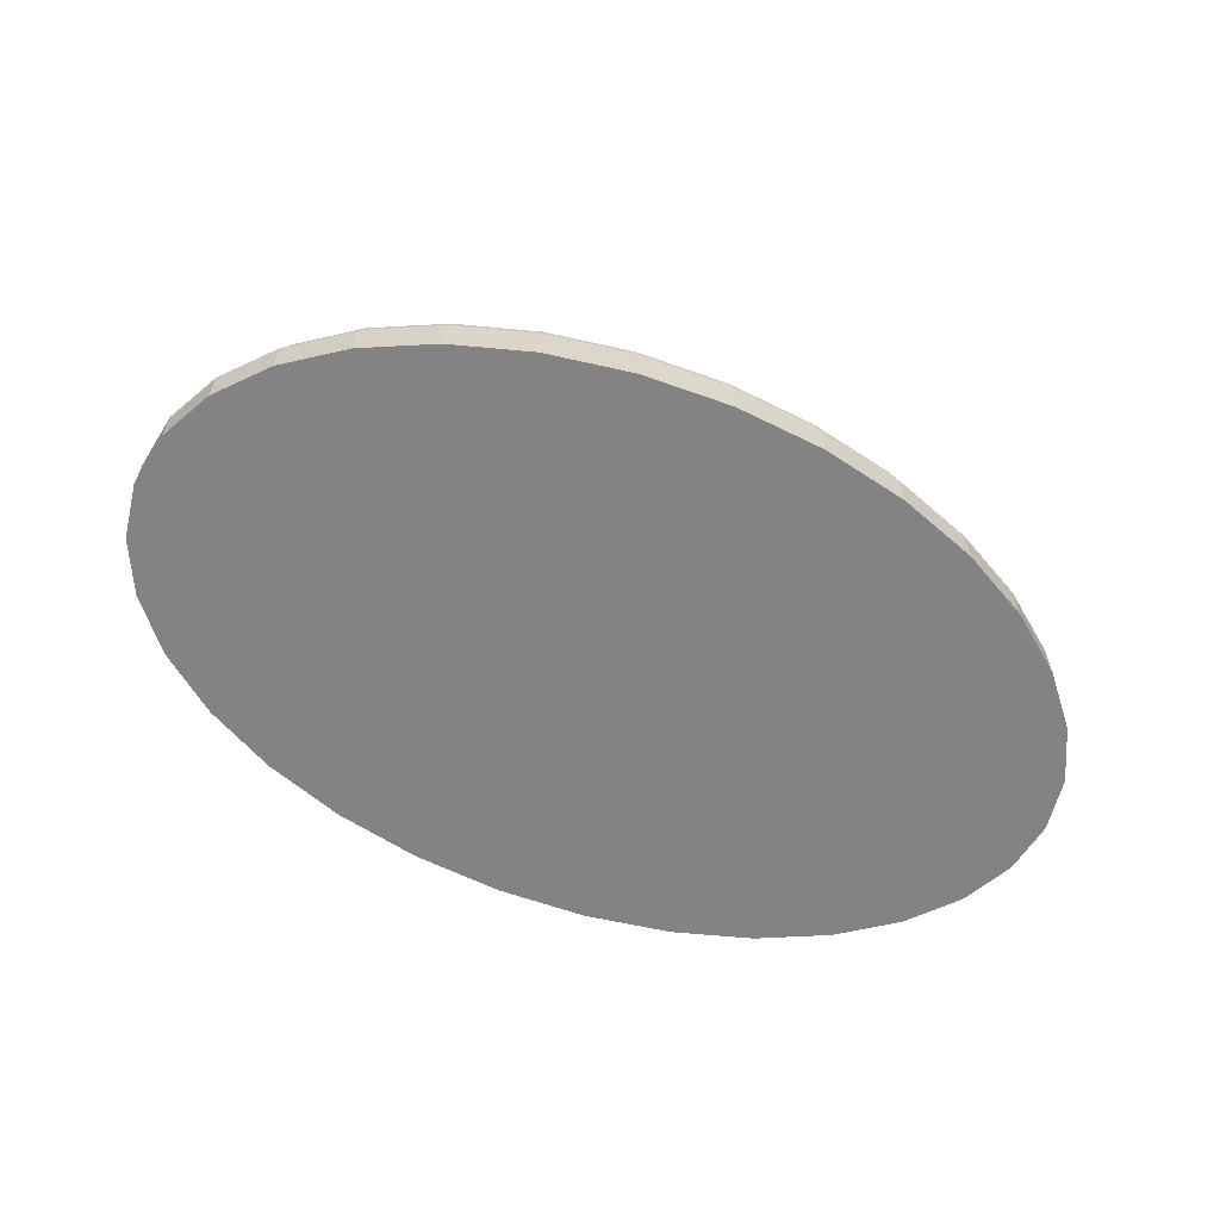
<metadata>
{"format":"obj","ext":"obj","renderer":"f3d","projection":"perspective","resolution":1024,"background":"white","views":[{"elev":-61.0,"azim":155.6,"up":"+Y"}]}
</metadata>
<code>
o RB_Cymbal.001_Cylinder.000
v -0.288 0.04453 0.2525
v -0.2014 0.04453 0.2823
v -0.1071 0.04453 0.3011
v -0.00857 0.04453 0.3084
v 0.09024 0.04453 0.3039
v 0.1856 0.04453 0.2876
v 0.2738 0.04453 0.2603
v 0.3515 0.04453 0.223
v 0.4157 0.04453 0.1772
v 0.4639 0.04453 0.1245
v 0.4943 0.04453 0.06703
v 0.5056 0.04453 0.006998
v 0.4976 0.04453 -0.0533
v 0.4704 0.04453 -0.1116
v 0.4252 0.04453 -0.1655
v 0.3636 0.04453 -0.2131
v 0.288 0.04453 -0.2525
v 0.2014 0.04453 -0.2823
v 0.1071 0.04453 -0.3011
v 0.00857 0.04453 -0.3084
v -0.09024 0.04453 -0.3039
v -0.1856 0.04453 -0.2876
v -0.2738 0.04453 -0.2603
v -0.3515 0.04453 -0.223
v -0.4157 0.04453 -0.1772
v -0.4639 0.04453 -0.1245
v -0.4943 0.04453 -0.06703
v -0.5056 0.04453 -0.006998
v -0.4976 0.04453 0.0533
v -0.4252 0.04453 0.1655
v -0.3636 0.04453 0.2131
v -0.4704 0.04453 0.1116
v -0.1972 0.08866 0.2764
v -0.2888 0.1509 0.1693
v -0.1048 0.08866 0.2949
v -0.3377 0.1509 0.1315
v -0.4704 0.0884 0.1116
v -0.3737 0.1509 0.08861
v -0.008392 0.08866 0.302
v -0.3953 0.1509 0.04234
v 0.08837 0.08866 0.2976
v -0.4017 0.1509 -0.00556
v 0.1817 0.08866 0.2817
v -0.3926 0.1509 -0.05325
v 0.2681 0.08866 0.2549
v -0.3685 0.1509 -0.09889
v 0.3442 0.08866 0.2184
v -0.3302 0.1509 -0.1407
v 0.4071 0.08866 0.1735
v -0.2792 0.1509 -0.1772
v 0.4543 0.08866 0.1219
v -0.2175 0.1509 -0.2068
v 0.484 0.08866 0.06564
v -0.1474 0.1509 -0.2285
v 0.4952 0.08866 0.006854
v -0.07168 0.1509 -0.2414
v 0.4873 0.08866 -0.0522
v 0.006808 0.1509 -0.245
v 0.4607 0.08866 -0.1092
v 0.08503 0.1509 -0.2392
v 0.4164 0.08866 -0.1621
v 0.16 0.1509 -0.2242
v 0.3561 0.08866 -0.2087
v 0.2288 0.1509 -0.2006
v 0.2821 0.08866 -0.2473
v 0.2888 0.1509 -0.1693
v 0.1972 0.08866 -0.2764
v 0.3377 0.1509 -0.1315
v 0.1048 0.08866 -0.2949
v 0.3737 0.1509 -0.08861
v 0.008392 0.08866 -0.302
v 0.3953 0.1509 -0.04234
v -0.08837 0.08866 -0.2976
v 0.4017 0.1509 0.00556
v -0.1817 0.08866 -0.2817
v 0.3926 0.1509 0.05325
v -0.2681 0.08866 -0.2549
v 0.3685 0.1509 0.09889
v -0.3442 0.08866 -0.2184
v 0.3302 0.1509 0.1407
v -0.4071 0.08866 -0.1735
v 0.2792 0.1509 0.1772
v -0.4543 0.08866 -0.1219
v 0.2175 0.1509 0.2068
v -0.484 0.08866 -0.06564
v 0.1474 0.1509 0.2285
v -0.4952 0.08866 -0.006854
v 0.07168 0.1509 0.2414
v -0.4873 0.08866 0.0522
v -0.006808 0.1509 0.245
v -0.4607 0.08866 0.1092
v -0.08504 0.1509 0.2392
v -0.2821 0.08866 0.2473
v -0.16 0.1509 0.2242
v -0.4164 0.08866 0.1621
v -0.2288 0.1509 0.2006
v -0.2562 0.1812 0.09974
v -0.2191 0.1812 0.1284
v -0.2835 0.1812 0.06722
v -0.2998 0.1812 0.03212
v -0.3047 0.1812 -0.004216
v -0.2978 0.1812 -0.04039
v -0.2795 0.1812 -0.07501
v -0.2505 0.1812 -0.1067
v -0.2118 0.1812 -0.1344
v -0.165 0.1812 -0.1569
v -0.1118 0.1812 -0.1733
v -0.05438 0.1812 -0.1831
v 0.005164 0.1812 -0.1858
v 0.0645 0.1812 -0.1814
v 0.1214 0.1812 -0.1701
v 0.1736 0.1812 -0.1522
v 0.2191 0.1812 -0.1284
v 0.2562 0.1812 -0.09974
v 0.2835 0.1812 -0.06722
v 0.2998 0.1812 -0.03212
v 0.3047 0.1812 0.004218
v 0.2978 0.1812 0.04039
v 0.2795 0.1812 0.07501
v 0.2505 0.1812 0.1068
v 0.2118 0.1812 0.1344
v 0.165 0.1812 0.1569
v 0.1118 0.1812 0.1733
v 0.05437 0.1812 0.1831
v -0.005164 0.1812 0.1858
v -0.0645 0.1812 0.1814
v -0.1214 0.1812 0.1701
v -0.1736 0.1812 0.1522
v -0.4017 0.1642 -0.00556
v -0.3926 0.1642 -0.05325
v 0.08503 0.1642 -0.2392
v 0.16 0.1642 -0.2242
v 0.3685 0.1642 0.09889
v 0.3302 0.1642 0.1407
v -0.2888 0.1642 0.1693
v -0.3377 0.1642 0.1315
v -0.2288 0.1642 0.2006
v -0.2175 0.1642 -0.2068
v -0.1474 0.1642 -0.2285
v 0.3737 0.1642 -0.08861
v 0.3953 0.1642 -0.04234
v 0.07168 0.1642 0.2414
v -0.006808 0.1642 0.245
v -0.3685 0.1642 -0.09889
v 0.2288 0.1642 -0.2006
v 0.2792 0.1642 0.1772
v -0.3737 0.1642 0.08861
v -0.07168 0.1642 -0.2414
v 0.4017 0.1642 0.00556
v -0.08504 0.1642 0.2392
v -0.3302 0.1642 -0.1407
v 0.2888 0.1642 -0.1693
v 0.2175 0.1642 0.2068
v -0.3953 0.1642 0.04234
v 0.006808 0.1642 -0.245
v 0.3926 0.1642 0.05325
v -0.16 0.1642 0.2242
v -0.2792 0.1642 -0.1772
v 0.3377 0.1642 -0.1315
v 0.1474 0.1642 0.2285
v -0.2562 0.1715 0.09974
v -0.2191 0.1715 0.1284
v -0.2835 0.1715 0.06722
v -0.2998 0.1715 0.03212
v -0.3047 0.1715 -0.004216
v -0.2978 0.1715 -0.04039
v -0.2795 0.1715 -0.07501
v -0.2505 0.1715 -0.1067
v -0.2118 0.1715 -0.1344
v -0.165 0.1715 -0.1569
v -0.1118 0.1715 -0.1733
v -0.05438 0.1715 -0.1831
v 0.005164 0.1715 -0.1858
v 0.0645 0.1715 -0.1814
v 0.1214 0.1715 -0.1701
v 0.1736 0.1715 -0.1522
v 0.2191 0.1715 -0.1284
v 0.2562 0.1715 -0.09974
v 0.2835 0.1715 -0.06722
v 0.2998 0.1715 -0.03212
v 0.3047 0.1715 0.004218
v 0.2978 0.1715 0.04039
v 0.2795 0.1715 0.07501
v 0.2505 0.1715 0.1068
v 0.2118 0.1715 0.1344
v 0.165 0.1715 0.1569
v 0.1118 0.1715 0.1733
v 0.05437 0.1715 0.1831
v -0.005164 0.1715 0.1858
v -0.0645 0.1715 0.1814
v -0.1214 0.1715 0.1701
v -0.1736 0.1715 0.1522
v 0 0.2699 0
v -0.348 0.1257 0.204
v -0.3561 0.1099 0.2087
v -0.352 0.1224 0.2064
v -0.355 0.1166 0.2081
v -0.4164 0.1099 0.1621
v -0.407 0.1257 0.1584
v -0.4151 0.1166 0.1616
v -0.4117 0.1224 0.1603
v -0.4607 0.1099 0.1092
v -0.4503 0.1257 0.1068
v -0.4593 0.1166 0.1089
v -0.4555 0.1224 0.108
v -0.4873 0.1099 0.0522
v -0.4763 0.1257 0.05102
v -0.4858 0.1166 0.05204
v -0.4818 0.1224 0.05161
v -0.4952 0.1099 -0.006854
v -0.484 0.1257 -0.006698
v -0.4937 0.1166 -0.006832
v -0.4896 0.1224 -0.006776
v -0.484 0.1099 -0.06564
v -0.4731 0.1257 -0.06416
v -0.4826 0.1166 -0.06545
v -0.4785 0.1224 -0.0649
v -0.4543 0.1099 -0.1219
v -0.444 0.1257 -0.1192
v -0.4529 0.1166 -0.1215
v -0.4491 0.1224 -0.1205
v -0.4071 0.1099 -0.1735
v -0.3979 0.1257 -0.1696
v -0.4058 0.1166 -0.173
v -0.4025 0.1224 -0.1715
v -0.3442 0.1099 -0.2184
v -0.3364 0.1257 -0.2135
v -0.3432 0.1166 -0.2177
v -0.3403 0.1224 -0.2159
v -0.2681 0.1099 -0.2549
v -0.2621 0.1257 -0.2492
v -0.2673 0.1166 -0.2542
v -0.2651 0.1224 -0.252
v -0.1817 0.1099 -0.2817
v -0.1776 0.1257 -0.2753
v -0.1812 0.1166 -0.2808
v -0.1797 0.1224 -0.2785
v -0.08837 0.1099 -0.2976
v -0.08637 0.1257 -0.2908
v -0.0881 0.1166 -0.2967
v -0.08737 0.1224 -0.2942
v 0.008392 0.1099 -0.302
v 0.008202 0.1257 -0.2952
v 0.008366 0.1166 -0.3011
v 0.008298 0.1224 -0.2986
v 0.1048 0.1099 -0.2949
v 0.1025 0.1257 -0.2882
v 0.1045 0.1166 -0.294
v 0.1037 0.1224 -0.2916
v 0.1972 0.1099 -0.2764
v 0.1928 0.1257 -0.2702
v 0.1966 0.1166 -0.2756
v 0.195 0.1224 -0.2733
v 0.2821 0.1099 -0.2473
v 0.2757 0.1257 -0.2417
v 0.2812 0.1166 -0.2466
v 0.2789 0.1224 -0.2445
v 0.3561 0.1099 -0.2087
v 0.348 0.1257 -0.204
v 0.355 0.1166 -0.2081
v 0.352 0.1224 -0.2064
v 0.4164 0.1099 -0.1621
v 0.407 0.1257 -0.1584
v 0.4151 0.1166 -0.1616
v 0.4117 0.1224 -0.1603
v 0.4607 0.1099 -0.1092
v 0.4503 0.1257 -0.1068
v 0.4593 0.1166 -0.1089
v 0.4555 0.1224 -0.108
v 0.4873 0.1099 -0.0522
v 0.4763 0.1257 -0.05102
v 0.4858 0.1166 -0.05204
v 0.4818 0.1224 -0.05161
v 0.4952 0.1099 0.006854
v 0.484 0.1257 0.006698
v 0.4937 0.1166 0.006834
v 0.4896 0.1224 0.006776
v 0.484 0.1099 0.06564
v 0.4731 0.1257 0.06416
v 0.4826 0.1166 0.06545
v 0.4785 0.1224 0.0649
v 0.4543 0.1099 0.1219
v 0.444 0.1257 0.1192
v 0.4529 0.1166 0.1215
v 0.4491 0.1224 0.1205
v 0.4071 0.1099 0.1735
v 0.3979 0.1257 0.1696
v 0.4058 0.1166 0.173
v 0.4025 0.1224 0.1715
v 0.3442 0.1099 0.2184
v 0.3364 0.1257 0.2135
v 0.3432 0.1166 0.2177
v 0.3403 0.1224 0.2159
v 0.2681 0.1099 0.2549
v 0.2621 0.1257 0.2492
v 0.2673 0.1166 0.2542
v 0.2651 0.1224 0.2521
v 0.1817 0.1099 0.2817
v 0.1776 0.1257 0.2753
v 0.1812 0.1166 0.2808
v 0.1797 0.1224 0.2785
v 0.08837 0.1099 0.2976
v 0.08637 0.1257 0.2908
v 0.0881 0.1166 0.2967
v 0.08737 0.1224 0.2942
v -0.008392 0.1099 0.302
v -0.008204 0.1257 0.2952
v -0.008368 0.1166 0.3011
v -0.008298 0.1224 0.2986
v -0.1048 0.1099 0.2949
v -0.1025 0.1257 0.2882
v -0.1045 0.1166 0.294
v -0.1037 0.1224 0.2916
v -0.1972 0.1099 0.2764
v -0.1928 0.1257 0.2702
v -0.1966 0.1166 0.2756
v -0.195 0.1224 0.2733
v -0.2821 0.1099 0.2473
v -0.2757 0.1257 0.2417
v -0.2812 0.1166 0.2466
v -0.2789 0.1224 0.2445
v -0.3636 0.0884 0.2131
v -0.4252 0.0884 0.1655
v -0.3377 0.1509 0.1315
v -0.2888 0.1509 0.1693
v -0.3561 0.08866 0.2087
v -0.3737 0.1509 0.08861
v -0.4976 0.0884 0.0533
v -0.3953 0.1509 0.04234
v -0.5056 0.0884 -0.006998
v -0.4017 0.1509 -0.00556
v -0.4943 0.0884 -0.06703
v -0.3926 0.1509 -0.05325
v -0.4639 0.0884 -0.1245
v -0.3685 0.1509 -0.09889
v -0.4157 0.0884 -0.1772
v -0.3302 0.1509 -0.1407
v -0.3515 0.0884 -0.223
v -0.2792 0.1509 -0.1772
v -0.2738 0.0884 -0.2603
v -0.2175 0.1509 -0.2068
v -0.1856 0.0884 -0.2876
v -0.1474 0.1509 -0.2285
v -0.09024 0.0884 -0.3039
v -0.07168 0.1509 -0.2414
v 0.00857 0.0884 -0.3084
v 0.006808 0.1509 -0.245
v 0.1071 0.0884 -0.3011
v 0.08503 0.1509 -0.2392
v 0.2014 0.0884 -0.2823
v 0.16 0.1509 -0.2242
v 0.288 0.0884 -0.2525
v 0.2288 0.1509 -0.2006
v 0.3636 0.0884 -0.2131
v 0.2888 0.1509 -0.1693
v 0.4252 0.0884 -0.1655
v 0.3377 0.1509 -0.1315
v 0.4704 0.0884 -0.1116
v 0.3737 0.1509 -0.08861
v 0.4976 0.0884 -0.0533
v 0.3953 0.1509 -0.04234
v 0.5056 0.0884 0.006998
v 0.4017 0.1509 0.00556
v 0.4943 0.0884 0.06703
v 0.3926 0.1509 0.05325
v 0.4639 0.0884 0.1245
v 0.3685 0.1509 0.09889
v 0.4157 0.0884 0.1772
v 0.3302 0.1509 0.1407
v 0.3515 0.0884 0.223
v 0.2792 0.1509 0.1772
v 0.2738 0.0884 0.2603
v 0.2175 0.1509 0.2068
v 0.1856 0.0884 0.2876
v 0.1474 0.1509 0.2285
v 0.09024 0.0884 0.3039
v 0.07168 0.1509 0.2414
v -0.00857 0.0884 0.3084
v -0.006808 0.1509 0.245
v -0.1071 0.0884 0.3011
v -0.08504 0.1509 0.2392
v -0.2014 0.0884 0.2823
v -0.16 0.1509 0.2242
v -0.288 0.0884 0.2525
v -0.2288 0.1509 0.2006
v -0.2562 0.1812 0.09974
v -0.2191 0.1812 0.1284
v -0.2835 0.1812 0.06722
v -0.2998 0.1812 0.03212
v -0.3047 0.1812 -0.004216
v -0.2978 0.1812 -0.04039
v -0.2795 0.1812 -0.07501
v -0.2505 0.1812 -0.1067
v -0.2118 0.1812 -0.1344
v -0.165 0.1812 -0.1569
v -0.1118 0.1812 -0.1733
v -0.05438 0.1812 -0.1831
v 0.005164 0.1812 -0.1858
v 0.0645 0.1812 -0.1814
v 0.1214 0.1812 -0.1701
v 0.1736 0.1812 -0.1522
v 0.2191 0.1812 -0.1284
v 0.2562 0.1812 -0.09974
v 0.2835 0.1812 -0.06722
v 0.2998 0.1812 -0.03212
v 0.3047 0.1812 0.004218
v 0.2978 0.1812 0.04039
v 0.2795 0.1812 0.07501
v 0.2505 0.1812 0.1068
v 0.2118 0.1812 0.1344
v 0.165 0.1812 0.1569
v 0.1118 0.1812 0.1733
v 0.05437 0.1812 0.1831
v -0.005164 0.1812 0.1858
v -0.0645 0.1812 0.1814
v -0.1214 0.1812 0.1701
v -0.1736 0.1812 0.1522
v 0.1474 0.1642 0.2285
v 0.07168 0.1642 0.2414
v 0.3377 0.1642 -0.1315
v 0.3737 0.1642 -0.08861
v -0.2792 0.1642 -0.1772
v -0.2175 0.1642 -0.2068
v -0.16 0.1642 0.2242
v -0.2288 0.1642 0.2006
v 0.3926 0.1642 0.05325
v 0.3685 0.1642 0.09889
v 0.006808 0.1642 -0.245
v 0.08503 0.1642 -0.2392
v -0.3953 0.1642 0.04234
v -0.4017 0.1642 -0.00556
v 0.2175 0.1642 0.2068
v 0.2888 0.1642 -0.1693
v -0.3302 0.1642 -0.1407
v -0.08504 0.1642 0.2392
v 0.4017 0.1642 0.00556
v -0.07168 0.1642 -0.2414
v -0.3737 0.1642 0.08861
v 0.2792 0.1642 0.1772
v 0.2288 0.1642 -0.2006
v -0.3685 0.1642 -0.09889
v -0.006808 0.1642 0.245
v 0.3953 0.1642 -0.04234
v -0.1474 0.1642 -0.2285
v -0.3377 0.1642 0.1315
v 0.3302 0.1642 0.1407
v 0.16 0.1642 -0.2242
v -0.3926 0.1642 -0.05325
v -0.2888 0.1642 0.1693
v -0.2562 0.1715 0.09974
v -0.2191 0.1715 0.1284
v -0.2835 0.1715 0.06722
v -0.2998 0.1715 0.03212
v -0.3047 0.1715 -0.004216
v -0.2978 0.1715 -0.04039
v -0.2795 0.1715 -0.07501
v -0.2505 0.1715 -0.1067
v -0.2118 0.1715 -0.1344
v -0.165 0.1715 -0.1569
v -0.1118 0.1715 -0.1733
v -0.05438 0.1715 -0.1831
v 0.005164 0.1715 -0.1858
v 0.0645 0.1715 -0.1814
v 0.1214 0.1715 -0.1701
v 0.1736 0.1715 -0.1522
v 0.2191 0.1715 -0.1284
v 0.2562 0.1715 -0.09974
v 0.2835 0.1715 -0.06722
v 0.2998 0.1715 -0.03212
v 0.3047 0.1715 0.004218
v 0.2978 0.1715 0.04039
v 0.2795 0.1715 0.07501
v 0.2505 0.1715 0.1068
v 0.2118 0.1715 0.1344
v 0.165 0.1715 0.1569
v 0.1118 0.1715 0.1733
v 0.05437 0.1715 0.1831
v -0.005164 0.1715 0.1858
v -0.0645 0.1715 0.1814
v -0.1214 0.1715 0.1701
v -0.1736 0.1715 0.1522
v 0 0.097 -0
v -0.288 0.04453 0.2525
v -0.2014 0.04453 0.2823
v -0.1071 0.04453 0.3011
v -0.00857 0.04453 0.3084
v 0.09024 0.04453 0.3039
v 0.1856 0.04453 0.2876
v 0.2738 0.04453 0.2603
v 0.3515 0.04453 0.223
v 0.4157 0.04453 0.1772
v 0.4639 0.04453 0.1245
v 0.4943 0.04453 0.06703
v 0.5056 0.04453 0.006998
v 0.4976 0.04453 -0.0533
v 0.4704 0.04453 -0.1116
v 0.4252 0.04453 -0.1655
v 0.3636 0.04453 -0.2131
v 0.288 0.04453 -0.2525
v 0.2014 0.04453 -0.2823
v 0.1071 0.04453 -0.3011
v 0.00857 0.04453 -0.3084
v -0.09024 0.04453 -0.3039
v -0.1856 0.04453 -0.2876
v -0.2738 0.04453 -0.2603
v -0.3515 0.04453 -0.223
v -0.4157 0.04453 -0.1772
v -0.4639 0.04453 -0.1245
v -0.4943 0.04453 -0.06703
v -0.5056 0.04453 -0.006998
v -0.4976 0.04453 0.0533
v -0.4252 0.04453 0.1655
v -0.3636 0.04453 0.2131
v -0.4704 0.04453 0.1116
f 374 376 5 6
f 360 362 12 13
f 384 93 326 322
f 37 91 89 328
f 328 89 87 330
f 330 87 85 332
f 332 85 83 334
f 334 83 81 336
f 336 81 79 338
f 338 79 77 340
f 340 77 75 342
f 342 75 73 344
f 344 73 71 346
f 346 71 69 348
f 348 69 67 350
f 350 67 65 352
f 352 65 63 354
f 354 63 61 356
f 356 61 59 358
f 358 59 57 360
f 360 57 55 362
f 362 55 53 364
f 364 53 51 366
f 366 51 49 368
f 368 49 47 370
f 370 47 45 372
f 372 45 43 374
f 374 43 41 376
f 376 41 39 378
f 378 39 35 380
f 380 35 33 382
f 382 33 93 384
f 322 326 95 323
f 93 318 195 326
f 91 202 206 89
f 89 206 210 87
f 87 210 214 85
f 85 214 218 83
f 83 218 222 81
f 81 222 226 79
f 79 226 230 77
f 77 230 234 75
f 75 234 238 73
f 73 238 242 71
f 71 242 246 69
f 69 246 250 67
f 67 250 254 65
f 65 254 258 63
f 63 258 262 61
f 61 262 266 59
f 59 266 270 57
f 57 270 274 55
f 55 274 278 53
f 53 278 282 51
f 51 282 286 49
f 49 286 290 47
f 47 290 294 45
f 45 294 298 43
f 43 298 302 41
f 41 302 306 39
f 39 306 310 35
f 35 310 314 33
f 33 314 318 93
f 130 431 390 391
f 326 195 198 95
f 323 95 91 37
f 95 198 202 91
f 315 383 385 319
f 311 381 383 315
f 307 379 381 311
f 303 377 379 307
f 299 375 377 303
f 295 373 375 299
f 291 371 373 295
f 287 369 371 291
f 283 367 369 287
f 279 365 367 283
f 275 363 365 279
f 271 361 363 275
f 267 359 361 271
f 263 357 359 267
f 259 355 357 263
f 255 353 355 259
f 251 351 353 255
f 247 349 351 251
f 243 347 349 247
f 239 345 347 243
f 235 343 345 239
f 231 341 343 235
f 227 339 341 231
f 223 337 339 227
f 219 335 337 223
f 215 333 335 219
f 211 331 333 215
f 207 329 331 211
f 203 327 329 207
f 199 324 327 203
f 194 325 324 199
f 401 111 464 465
f 132 429 399 400
f 134 427 408 409
f 136 449 387 386
f 449 425 417 387
f 139 423 395 396
f 141 421 404 405
f 143 419 413 414
f 144 130 391 392
f 145 132 400 112
f 146 134 409 410
f 147 136 386 388
f 148 139 396 397
f 149 141 405 406
f 150 143 414 415
f 151 144 392 393
f 152 145 112 402
f 153 146 410 411
f 154 147 388 389
f 155 148 397 398
f 156 149 406 407
f 157 150 415 416
f 158 151 393 394
f 159 152 402 403
f 160 153 411 412
f 431 154 389 390
f 429 155 398 399
f 427 156 407 408
f 425 157 416 417
f 423 158 394 395
f 421 159 403 404
f 419 160 412 413
f 88 86 418 142
f 70 68 420 140
f 52 50 422 138
f 96 94 424 137
f 78 76 426 133
f 60 58 428 131
f 42 40 430 129
f 86 84 432 418
f 68 66 433 420
f 50 48 434 422
f 94 92 435 424
f 76 74 436 426
f 58 56 437 428
f 40 38 438 430
f 84 82 439 432
f 66 64 440 433
f 48 46 441 434
f 92 90 442 435
f 74 72 443 436
f 56 54 444 437
f 38 36 445 438
f 82 80 446 439
f 64 62 447 440
f 46 44 448 441
f 90 88 142 442
f 72 70 140 443
f 54 52 138 444
f 34 96 137 135
f 36 34 135 445
f 80 78 133 446
f 62 60 131 447
f 44 42 129 448
f 182 193 472
f 99 97 450 452
f 126 125 478 479
f 113 401 465 466
f 100 99 452 453
f 127 126 479 480
f 114 113 466 467
f 101 100 453 454
f 128 127 480 481
f 115 114 467 468
f 102 101 454 455
f 98 128 481 451
f 116 115 468 469
f 103 102 455 456
f 117 116 469 470
f 104 103 456 457
f 118 117 470 471
f 105 104 457 458
f 119 118 471 183
f 106 105 458 459
f 120 119 183 473
f 107 106 459 460
f 121 120 473 474
f 108 107 460 461
f 122 121 474 475
f 109 108 461 462
f 123 122 475 476
f 110 109 462 463
f 124 123 476 477
f 111 110 463 464
f 97 98 451 450
f 125 124 477 478
f 169 193 170
f 472 193 184
f 170 193 171
f 184 193 185
f 171 193 172
f 185 193 186
f 172 193 173
f 186 193 187
f 173 193 174
f 187 193 188
f 174 193 175
f 188 193 189
f 175 193 176
f 161 193 163
f 189 193 190
f 176 193 177
f 163 193 164
f 190 193 191
f 177 193 178
f 164 193 165
f 191 193 192
f 178 193 179
f 165 193 166
f 192 193 162
f 179 193 180
f 166 193 167
f 180 193 181
f 167 193 168
f 181 193 182
f 168 193 169
f 162 193 161
f 319 194 196 321
f 321 196 197 320
f 320 197 195 318
f 315 319 321 317
f 317 321 320 316
f 316 320 318 314
f 311 315 317 313
f 313 317 316 312
f 312 316 314 310
f 307 311 313 309
f 309 313 312 308
f 308 312 310 306
f 303 307 309 305
f 305 309 308 304
f 304 308 306 302
f 299 303 305 301
f 301 305 304 300
f 300 304 302 298
f 295 299 301 297
f 297 301 300 296
f 296 300 298 294
f 291 295 297 293
f 293 297 296 292
f 292 296 294 290
f 287 291 293 289
f 289 293 292 288
f 288 292 290 286
f 283 287 289 285
f 285 289 288 284
f 284 288 286 282
f 279 283 285 281
f 281 285 284 280
f 280 284 282 278
f 275 279 281 277
f 277 281 280 276
f 276 280 278 274
f 271 275 277 273
f 273 277 276 272
f 272 276 274 270
f 267 271 273 269
f 269 273 272 268
f 268 272 270 266
f 263 267 269 265
f 265 269 268 264
f 264 268 266 262
f 259 263 265 261
f 261 265 264 260
f 260 264 262 258
f 255 259 261 257
f 257 261 260 256
f 256 260 258 254
f 251 255 257 253
f 253 257 256 252
f 252 256 254 250
f 247 251 253 249
f 249 253 252 248
f 248 252 250 246
f 243 247 249 245
f 245 249 248 244
f 244 248 246 242
f 239 243 245 241
f 241 245 244 240
f 240 244 242 238
f 235 239 241 237
f 237 241 240 236
f 236 240 238 234
f 231 235 237 233
f 233 237 236 232
f 232 236 234 230
f 227 231 233 229
f 229 233 232 228
f 228 232 230 226
f 223 227 229 225
f 225 229 228 224
f 224 228 226 222
f 219 223 225 221
f 221 225 224 220
f 220 224 222 218
f 215 219 221 217
f 217 221 220 216
f 216 220 218 214
f 211 215 217 213
f 213 217 216 212
f 212 216 214 210
f 207 211 213 209
f 209 213 212 208
f 208 212 210 206
f 203 207 209 205
f 205 209 208 204
f 204 208 206 202
f 199 203 205 201
f 201 205 204 200
f 200 204 202 198
f 194 199 201 196
f 196 201 200 197
f 197 200 198 195
f 319 385 325 194
f 334 336 25 26
f 323 37 32 30
f 348 350 18 19
f 362 364 11 12
f 322 323 30 31
f 376 378 4 5
f 336 338 24 25
f 350 352 17 18
f 364 366 10 11
f 378 380 3 4
f 338 340 23 24
f 352 354 16 17
f 366 368 9 10
f 37 328 29 32
f 380 382 2 3
f 340 342 22 23
f 354 356 15 16
f 368 370 8 9
f 328 330 28 29
f 382 384 1 2
f 342 344 21 22
f 356 358 14 15
f 370 372 7 8
f 330 332 27 28
f 384 322 31 1
f 344 346 20 21
f 358 360 13 14
f 372 374 6 7
f 332 334 26 27
f 346 348 19 20
f 23 22 504 505
f 10 9 491 492
f 24 23 505 506
f 11 10 492 493
f 25 24 506 507
f 12 11 493 494
f 26 25 507 508
f 13 12 494 495
f 30 32 514 512
f 27 26 508 509
f 14 13 495 496
f 1 31 513 483
f 28 27 509 510
f 15 14 496 497
f 2 1 483 484
f 29 28 510 511
f 16 15 497 498
f 3 2 484 485
f 17 16 498 499
f 4 3 485 486
f 18 17 499 500
f 5 4 486 487
f 19 18 500 501
f 32 29 511 514
f 6 5 487 488
f 20 19 501 502
f 7 6 488 489
f 21 20 502 503
f 8 7 489 490
f 22 21 503 504
f 9 8 490 491
f 31 30 512 513
f 512 514 511 510 509 508 507 506 505 504 503 502 501 500 499 498 497 496 495 494 493 492 491 490 489 488 487 486 485 484 483 513

</code>
